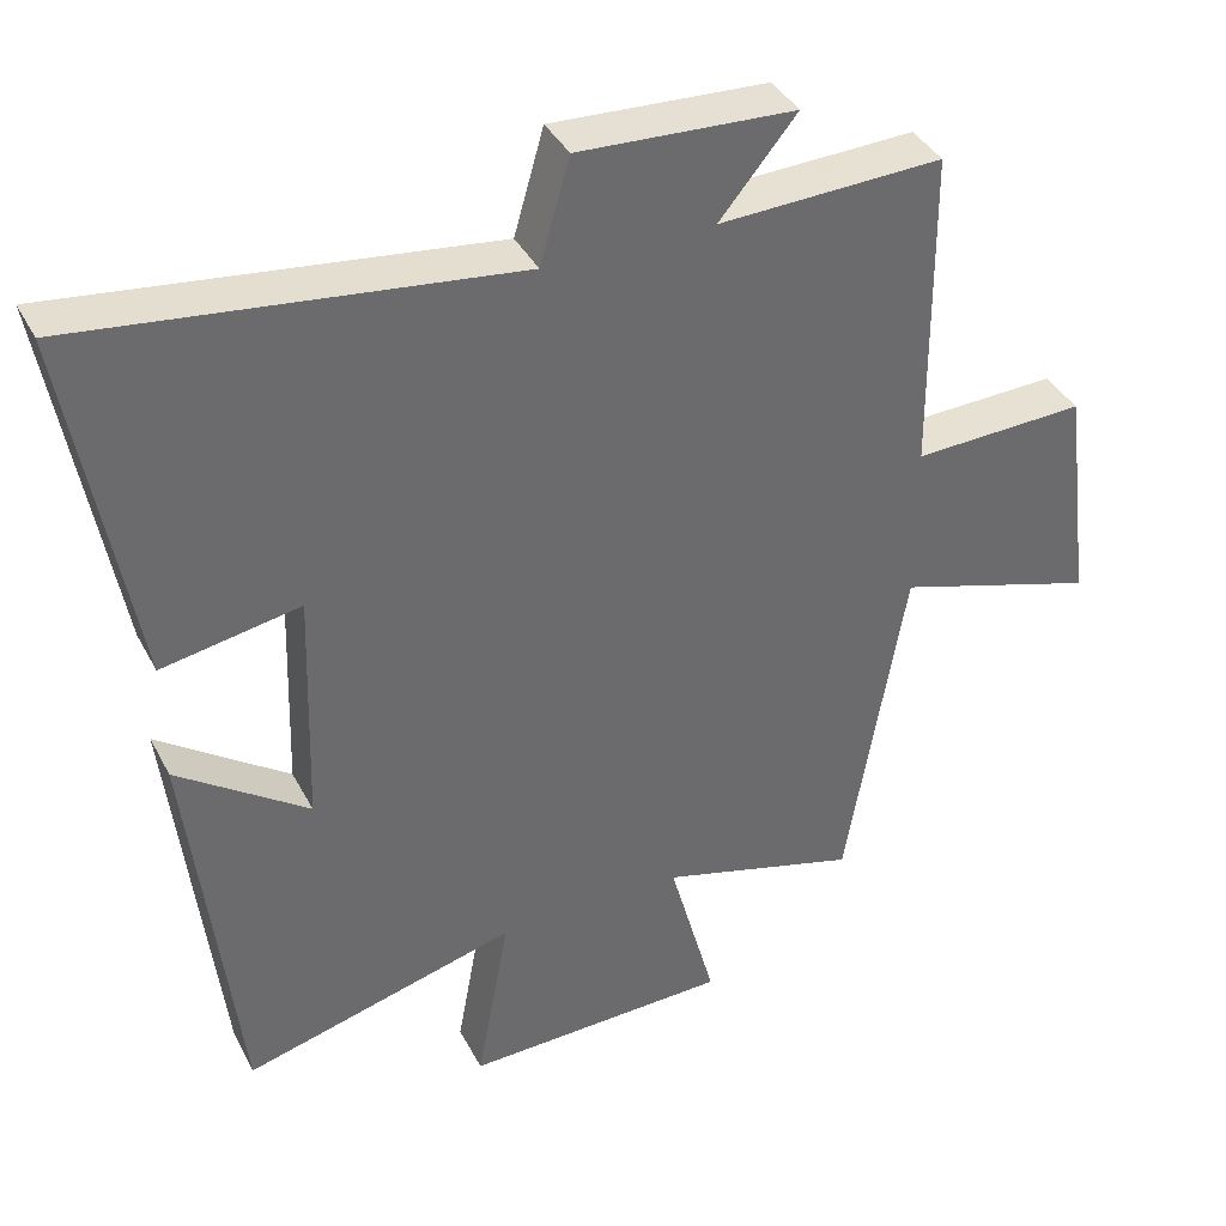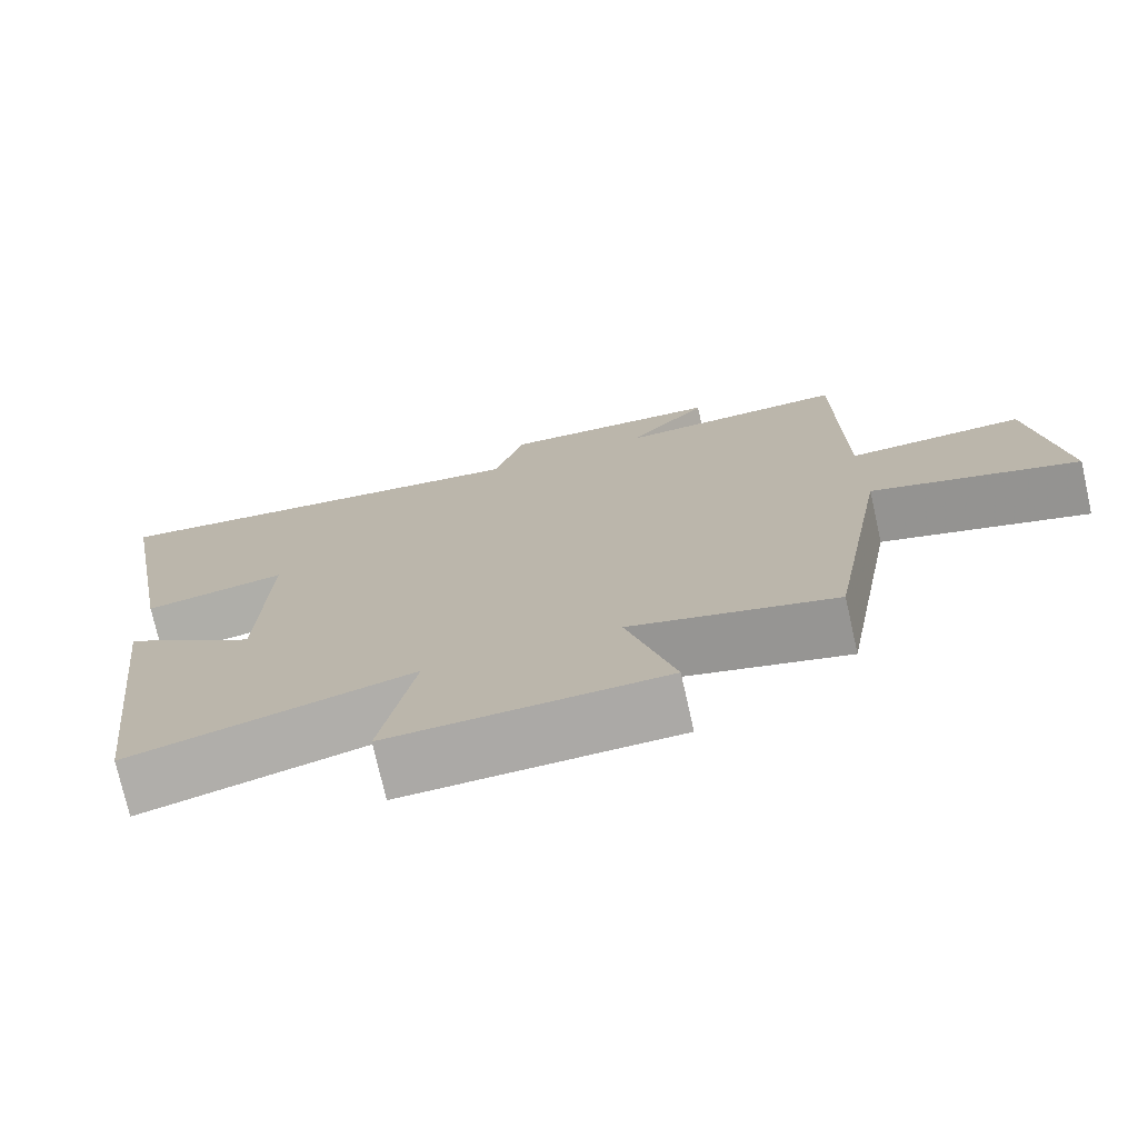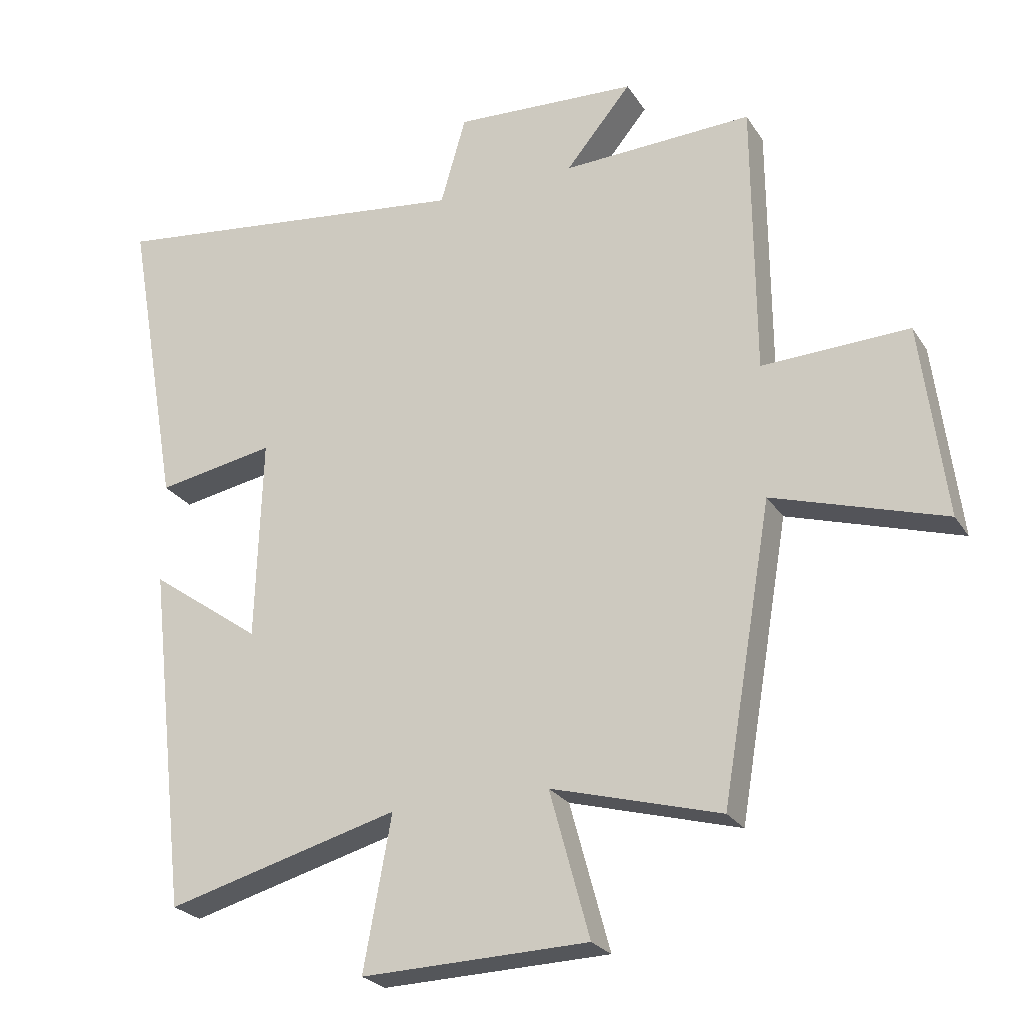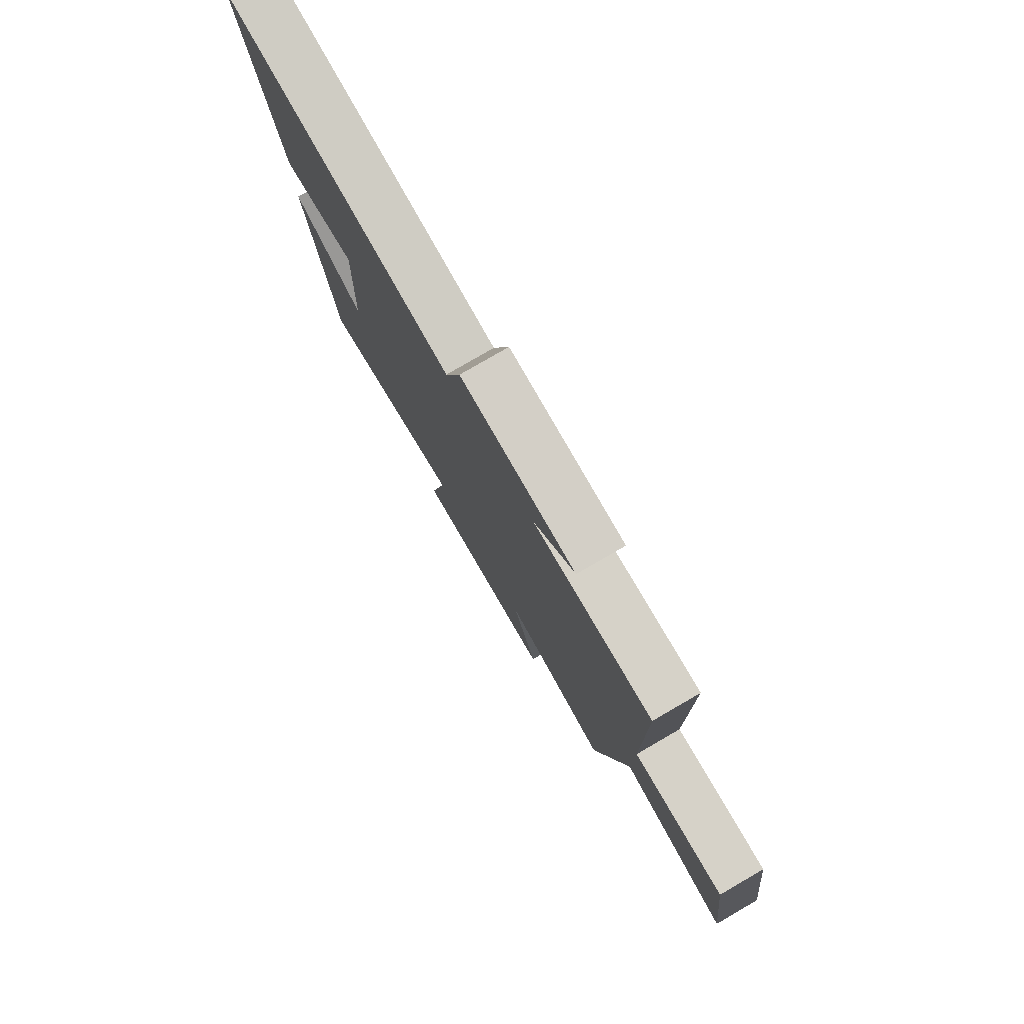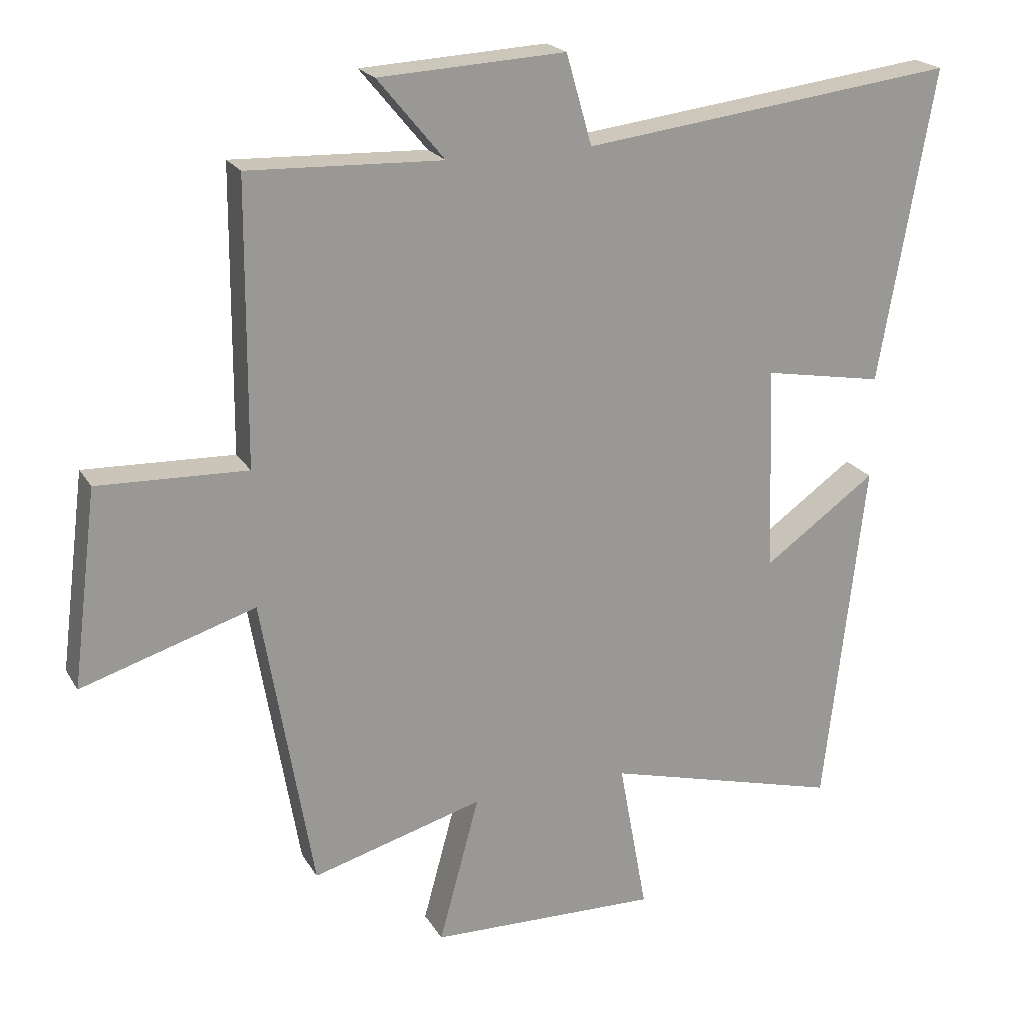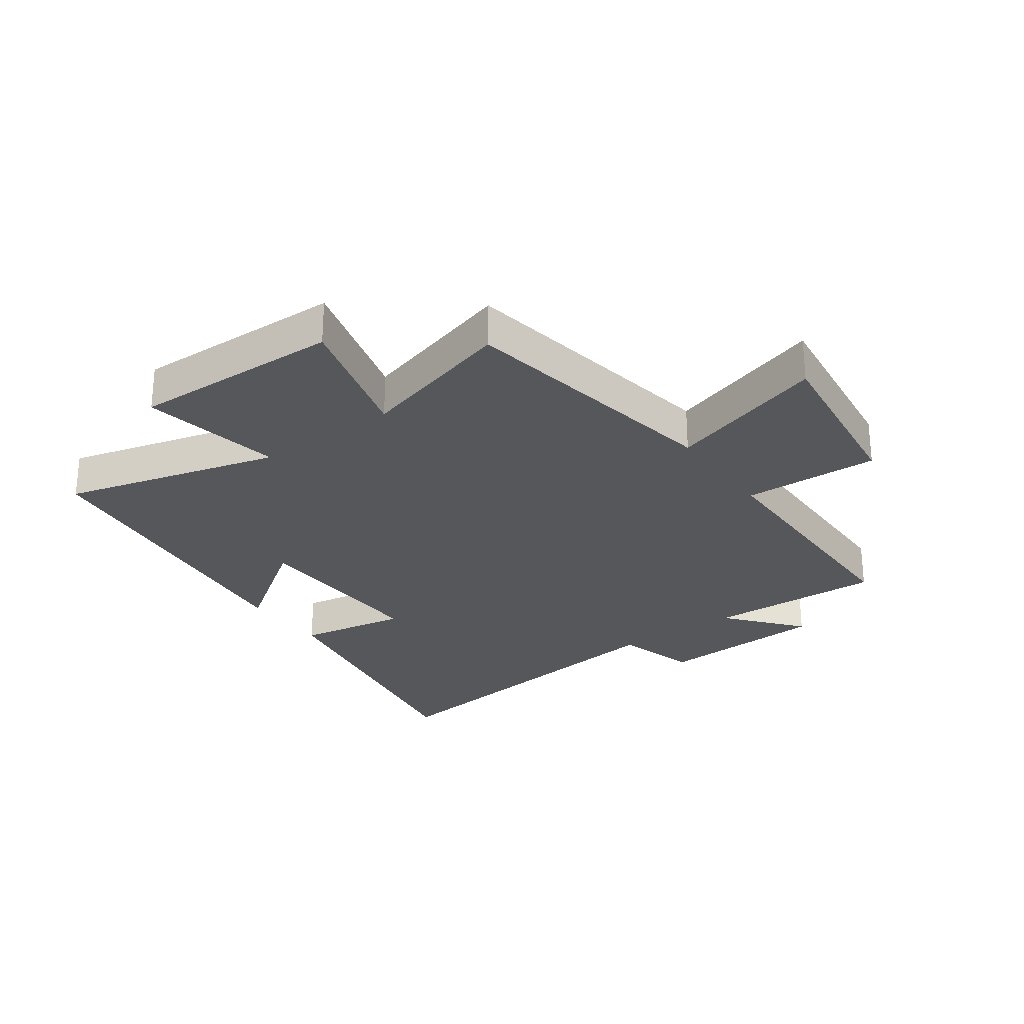
<metadata>
{"format":"obj","ext":"obj","renderer":"f3d","projection":"perspective","resolution":1024,"background":"white","views":[{"elev":38.6,"azim":154.7,"up":"+Z"},{"elev":-75.0,"azim":-167.3,"up":"+Z"},{"elev":-24.7,"azim":-154.9,"up":"+Z"},{"elev":79.3,"azim":-120.1,"up":"+Z"},{"elev":21.1,"azim":-22.8,"up":"+Z"},{"elev":-27.4,"azim":-144.2,"up":"+Y"}]}
</metadata>
<code>
v 0.583 0.07 0.568
v 0.5 0.07 0.094
v 0.319 0.07 0.127
v 0.329 0.07 -0.185
v 0.5 0.07 -0.064
v 0.439 0.07 -0.597
v 0.081 0.07 -0.5
v 0.124 0.07 -0.734
v -0.224 0.07 -0.724
v -0.163 0.07 -0.5
v -0.423 0.07 -0.572
v -0.5 0.07 -0.121
v -0.764 0.07 -0.202
v -0.726 0.07 0.096
v -0.5 0.07 0.087
v -0.497 0.07 0.512
v -0.204 0.07 0.5
v -0.305 0.07 0.622
v -0.023 0.07 0.636
v 0.016 0.07 0.5
v 0.583 0 0.568
v 0.5 0 0.094
v 0.319 0 0.127
v 0.329 0 -0.185
v 0.5 0 -0.064
v 0.439 0 -0.597
v 0.081 0 -0.5
v 0.124 0 -0.734
v -0.224 0 -0.724
v -0.163 0 -0.5
v -0.423 0 -0.572
v -0.5 0 -0.121
v -0.764 0 -0.202
v -0.726 0 0.096
v -0.5 0 0.087
v -0.497 0 0.512
v -0.204 0 0.5
v -0.305 0 0.622
v -0.023 0 0.636
v 0.016 0 0.5
f 17 18 19 20
f 15 16 17
f 15 17 20
f 12 13 14 15
f 15 20 1
f 12 15 1
f 11 12 1
f 10 11 1
f 7 8 9 10
f 4 5 6 7
f 3 4 7 10
f 1 2 3
f 1 3 10
f 40 39 38 37
f 37 36 35
f 40 37 35
f 35 34 33 32
f 21 40 35
f 21 35 32
f 21 32 31
f 21 31 30
f 30 29 28 27
f 27 26 25 24
f 30 27 24 23
f 23 22 21
f 30 23 21
f 1 21 22 2
f 2 22 23 3
f 3 23 24 4
f 4 24 25 5
f 5 25 26 6
f 6 26 27 7
f 7 27 28 8
f 8 28 29 9
f 9 29 30 10
f 10 30 31 11
f 11 31 32 12
f 12 32 33 13
f 13 33 34 14
f 14 34 35 15
f 15 35 36 16
f 16 36 37 17
f 17 37 38 18
f 18 38 39 19
f 19 39 40 20
f 20 40 21 1

</code>
